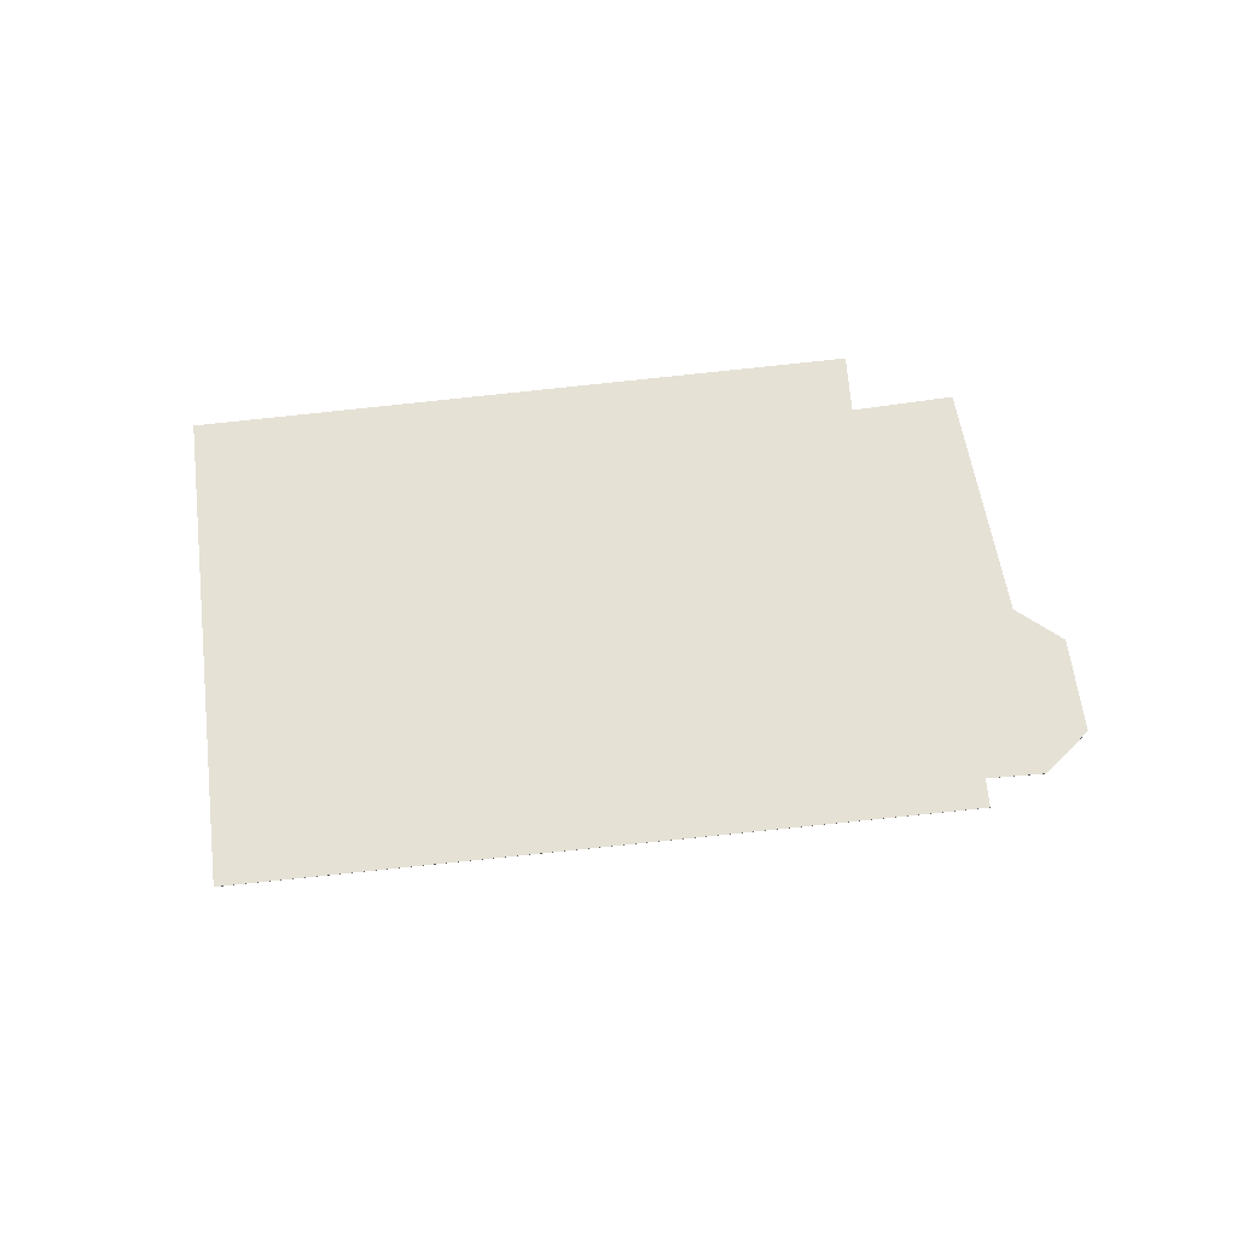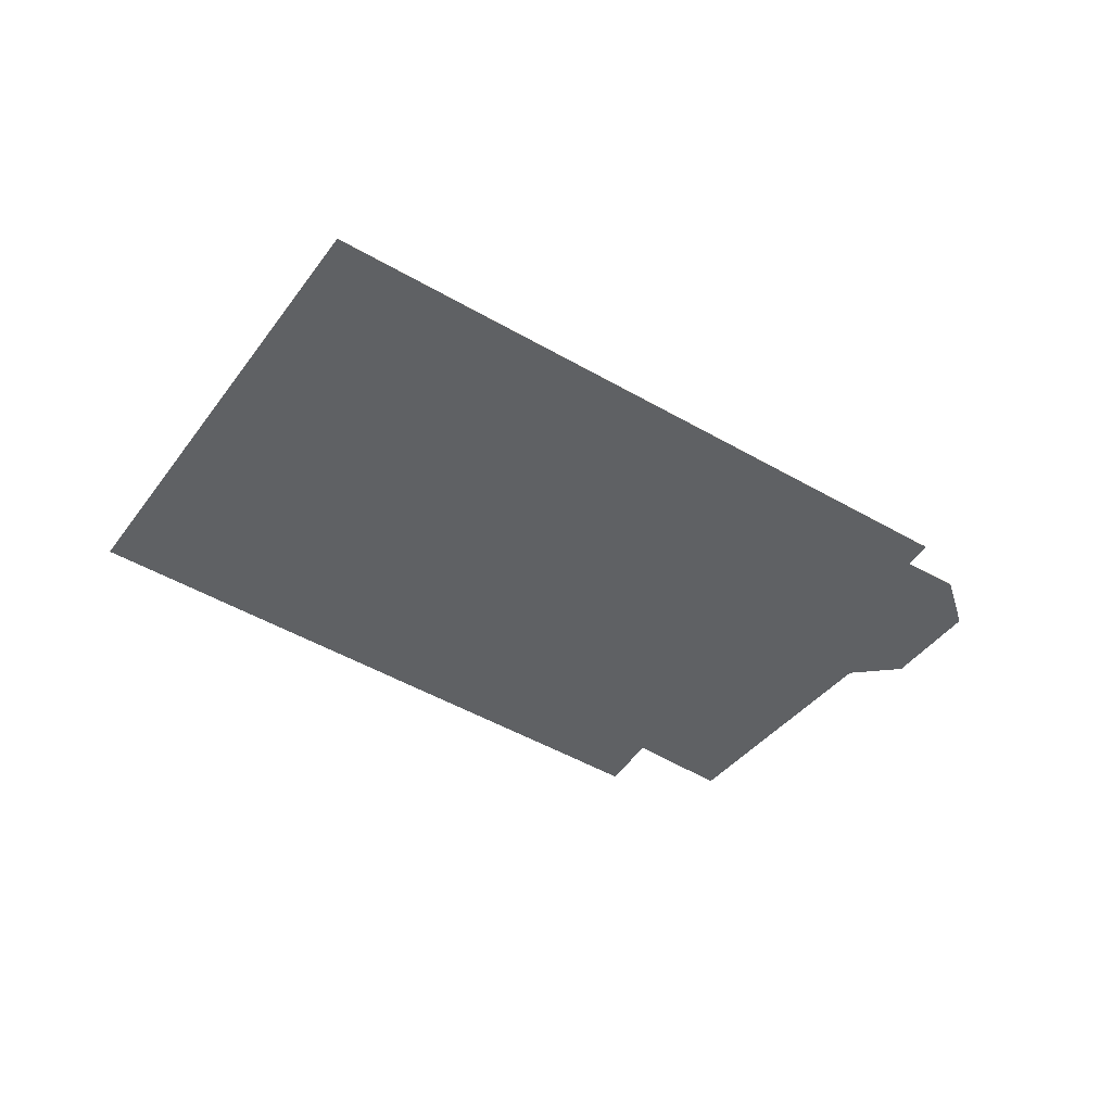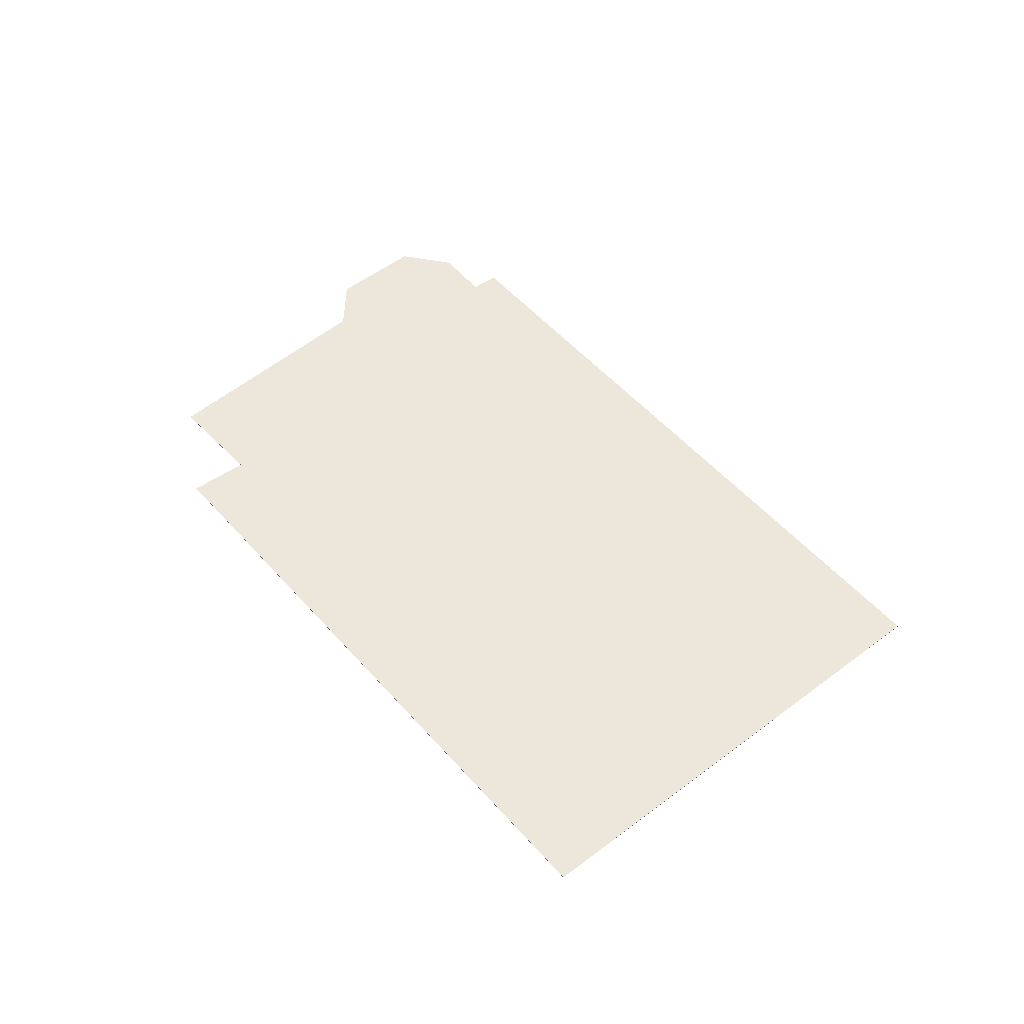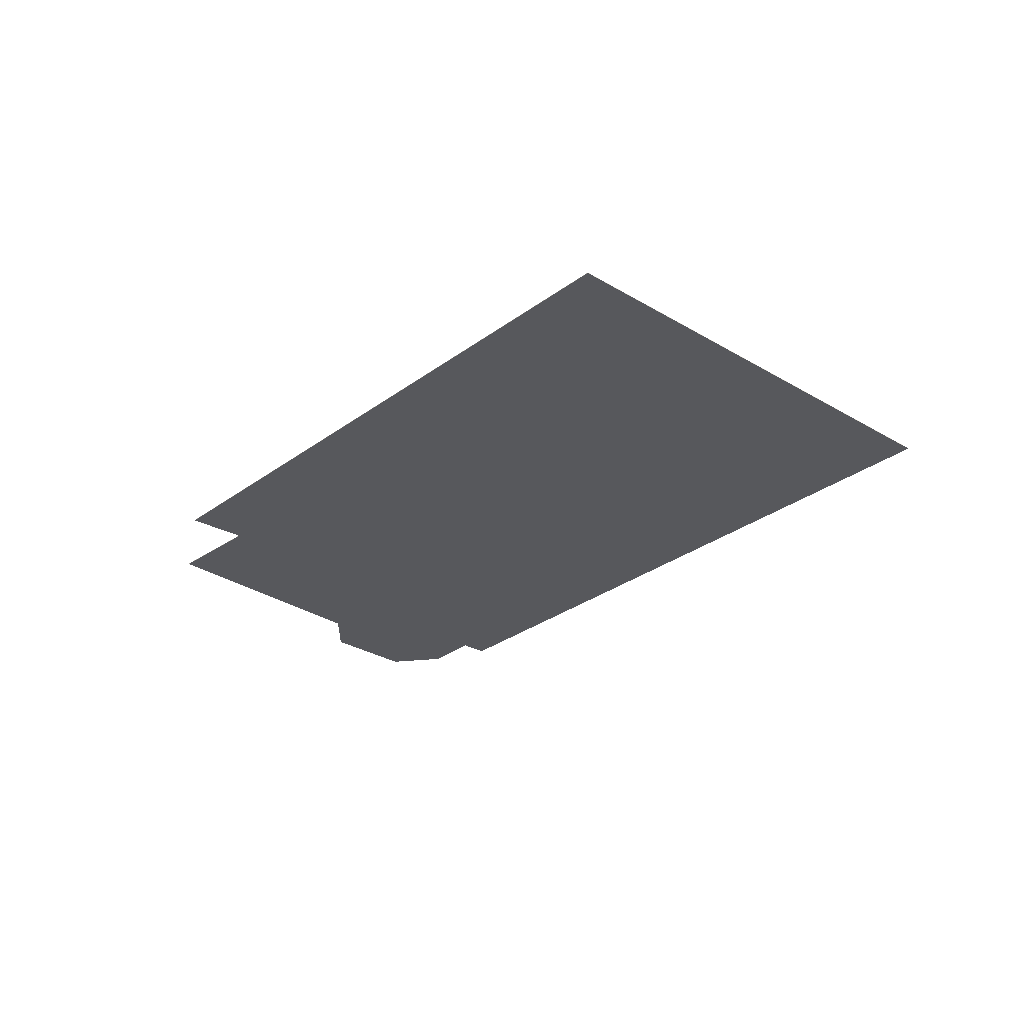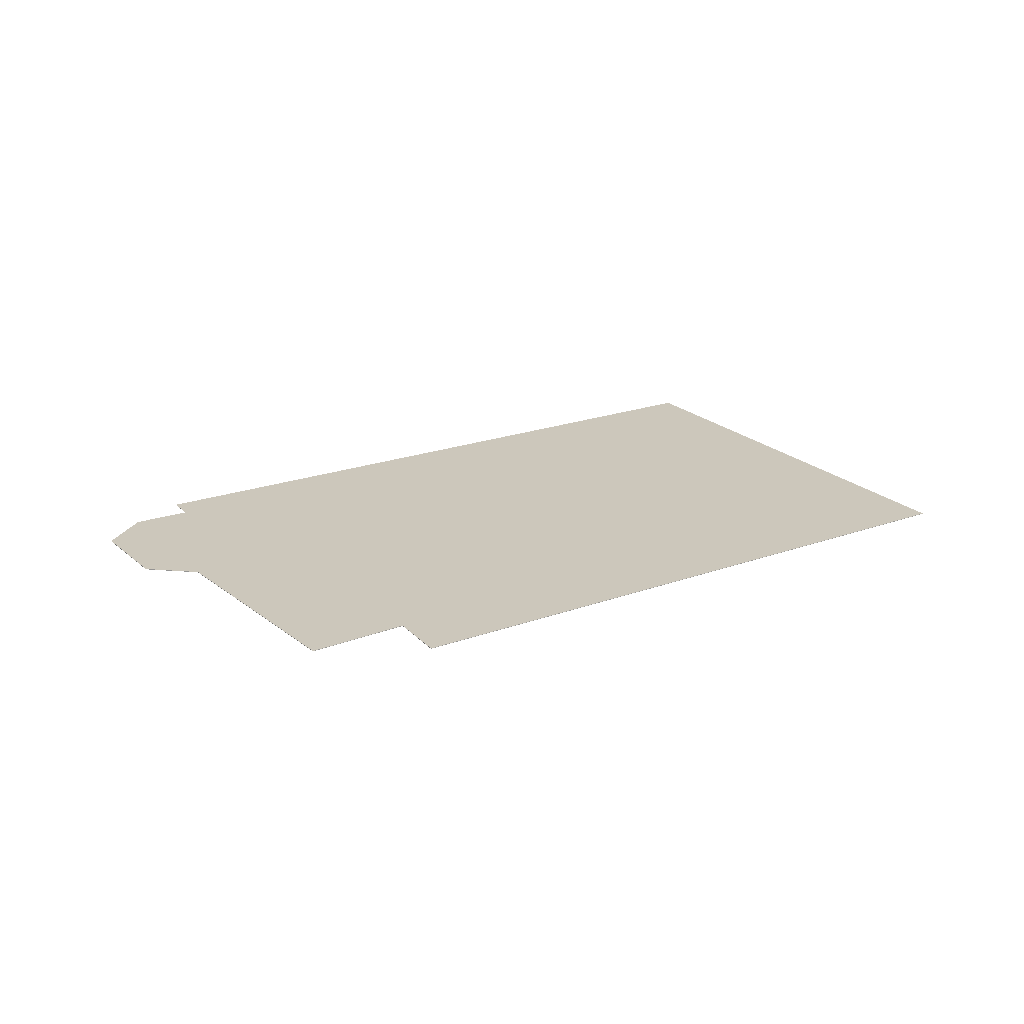
<metadata>
{"format":"obj","ext":"obj","renderer":"f3d","projection":"perspective","resolution":1024,"background":"white","views":[{"elev":64.9,"azim":9.1,"up":"+Y"},{"elev":-46.1,"azim":-18.3,"up":"+Y"},{"elev":50.5,"azim":-113.7,"up":"+Y"},{"elev":-28.5,"azim":-116.1,"up":"+Y"},{"elev":21.6,"azim":163.1,"up":"+Y"}]}
</metadata>
<code>
v -2.259 -0.056 -4.075
v -2.421 -0.056 -4.029
v -2.387 -0.056 -3.909
v -2.255 -0.056 -4.06
v -2.23 -0.056 -4.068
v -2.212 -0.056 -3.964
v -2.21 -0.056 -3.957
v -2.209 -0.056 -4.01
v -2.198 -0.056 -3.968
v -2.196 -0.056 -4.004
v -2.189 -0.056 -3.981
v -2.387 -0.0561 -3.909
v -2.421 -0.0561 -4.029
v -2.259 -0.0561 -4.075
v -2.255 -0.0561 -4.06
v -2.23 -0.0561 -4.068
v -2.212 -0.0561 -3.964
v -2.21 -0.0561 -3.957
v -2.209 -0.0561 -4.01
v -2.198 -0.0561 -3.968
v -2.196 -0.0561 -4.004
v -2.189 -0.0561 -3.981
v -2.259 -0.0561 -4.075
v -2.421 -0.0561 -4.029
v -2.421 -0.056 -4.029
v -2.259 -0.056 -4.075
v -2.255 -0.0561 -4.06
v -2.259 -0.0561 -4.075
v -2.259 -0.056 -4.075
v -2.255 -0.056 -4.06
v -2.23 -0.0561 -4.068
v -2.255 -0.0561 -4.06
v -2.255 -0.056 -4.06
v -2.23 -0.056 -4.068
v -2.209 -0.0561 -4.01
v -2.23 -0.0561 -4.068
v -2.23 -0.056 -4.068
v -2.209 -0.056 -4.01
v -2.196 -0.0561 -4.004
v -2.209 -0.0561 -4.01
v -2.209 -0.056 -4.01
v -2.196 -0.056 -4.004
v -2.189 -0.0561 -3.981
v -2.196 -0.0561 -4.004
v -2.196 -0.056 -4.004
v -2.189 -0.056 -3.981
v -2.198 -0.0561 -3.968
v -2.189 -0.0561 -3.981
v -2.189 -0.056 -3.981
v -2.198 -0.056 -3.968
v -2.212 -0.0561 -3.964
v -2.198 -0.0561 -3.968
v -2.198 -0.056 -3.968
v -2.212 -0.056 -3.964
v -2.21 -0.0561 -3.957
v -2.212 -0.0561 -3.964
v -2.212 -0.056 -3.964
v -2.21 -0.056 -3.957
v -2.387 -0.0561 -3.909
v -2.21 -0.0561 -3.957
v -2.21 -0.056 -3.957
v -2.387 -0.056 -3.909
v -2.421 -0.0561 -4.029
v -2.387 -0.0561 -3.909
v -2.387 -0.056 -3.909
v -2.421 -0.056 -4.029
f 1 2 3
f 4 1 3
f 5 4 3
f 6 5 3
f 7 6 3
f 8 5 6
f 8 6 9
f 10 8 9
f 11 10 9
f 12 13 14
f 12 14 15
f 12 15 16
f 12 16 17
f 18 12 17
f 17 16 19
f 20 17 19
f 20 19 21
f 22 20 21
f 23 24 25
f 23 25 26
f 27 28 29
f 27 29 30
f 31 32 33
f 31 33 34
f 35 36 37
f 35 37 38
f 39 40 41
f 39 41 42
f 43 44 45
f 43 45 46
f 47 48 49
f 47 49 50
f 51 52 53
f 51 53 54
f 55 56 57
f 55 57 58
f 59 60 61
f 59 61 62
f 63 64 65
f 63 65 66

</code>
